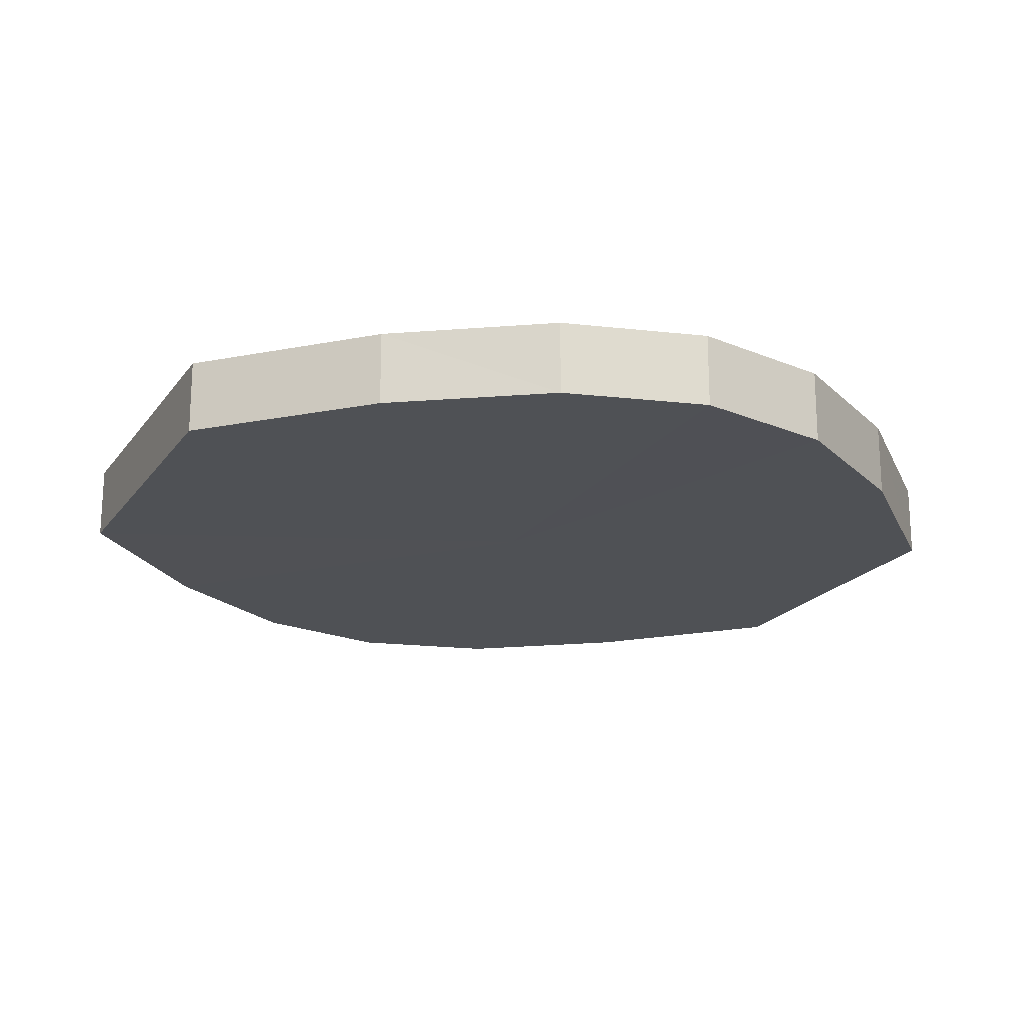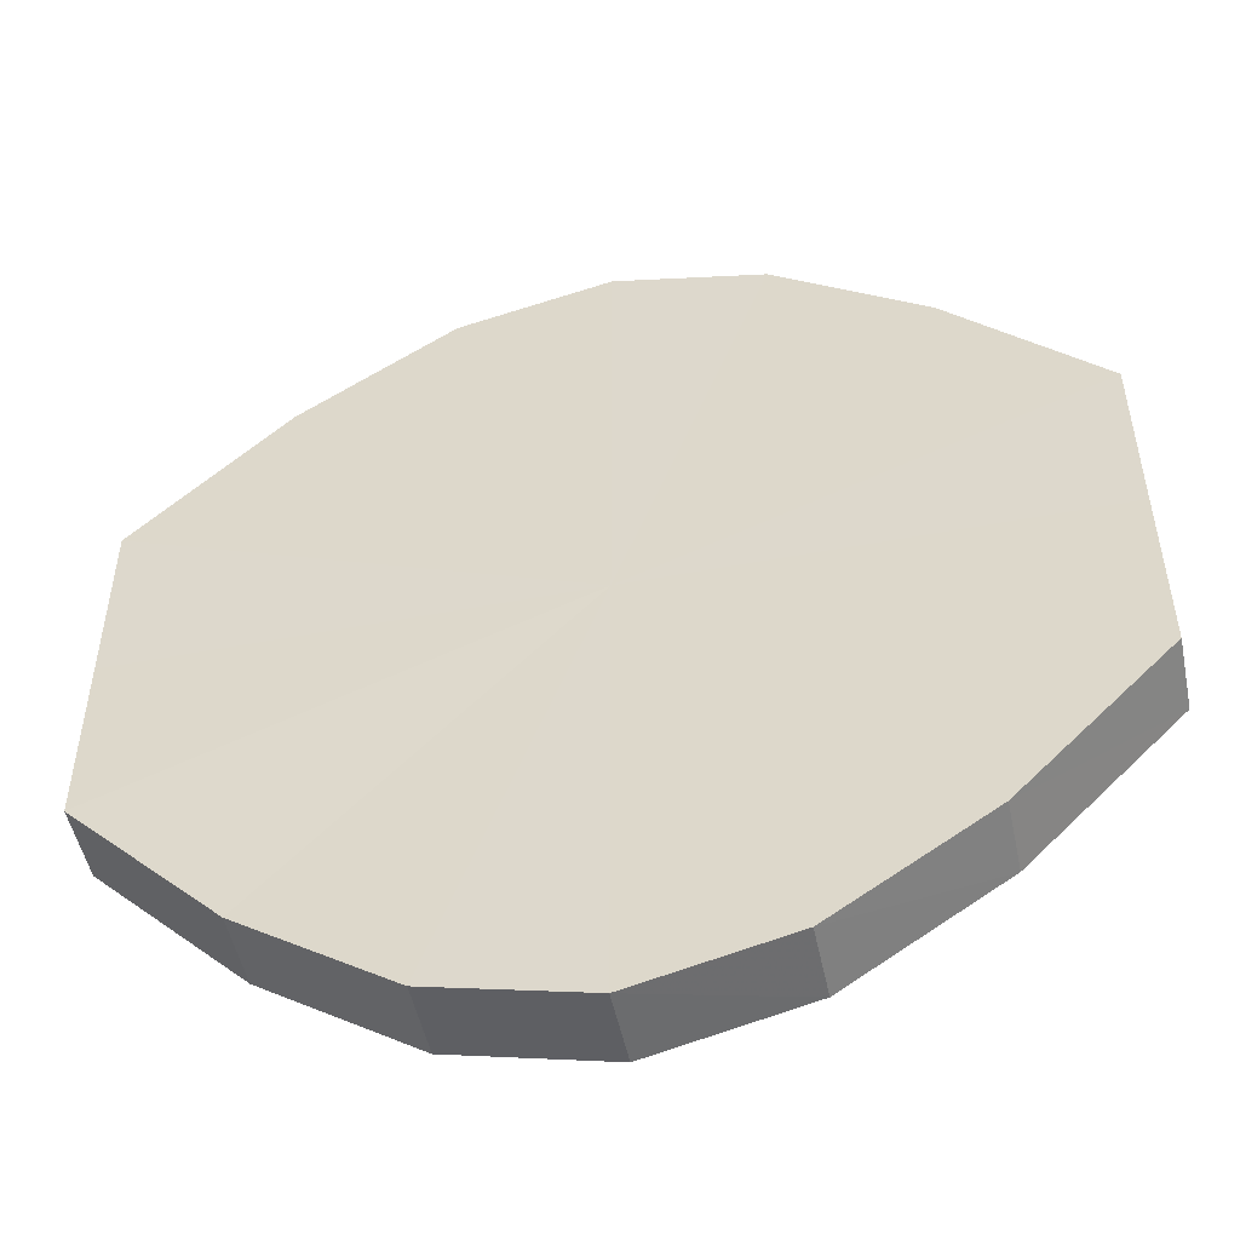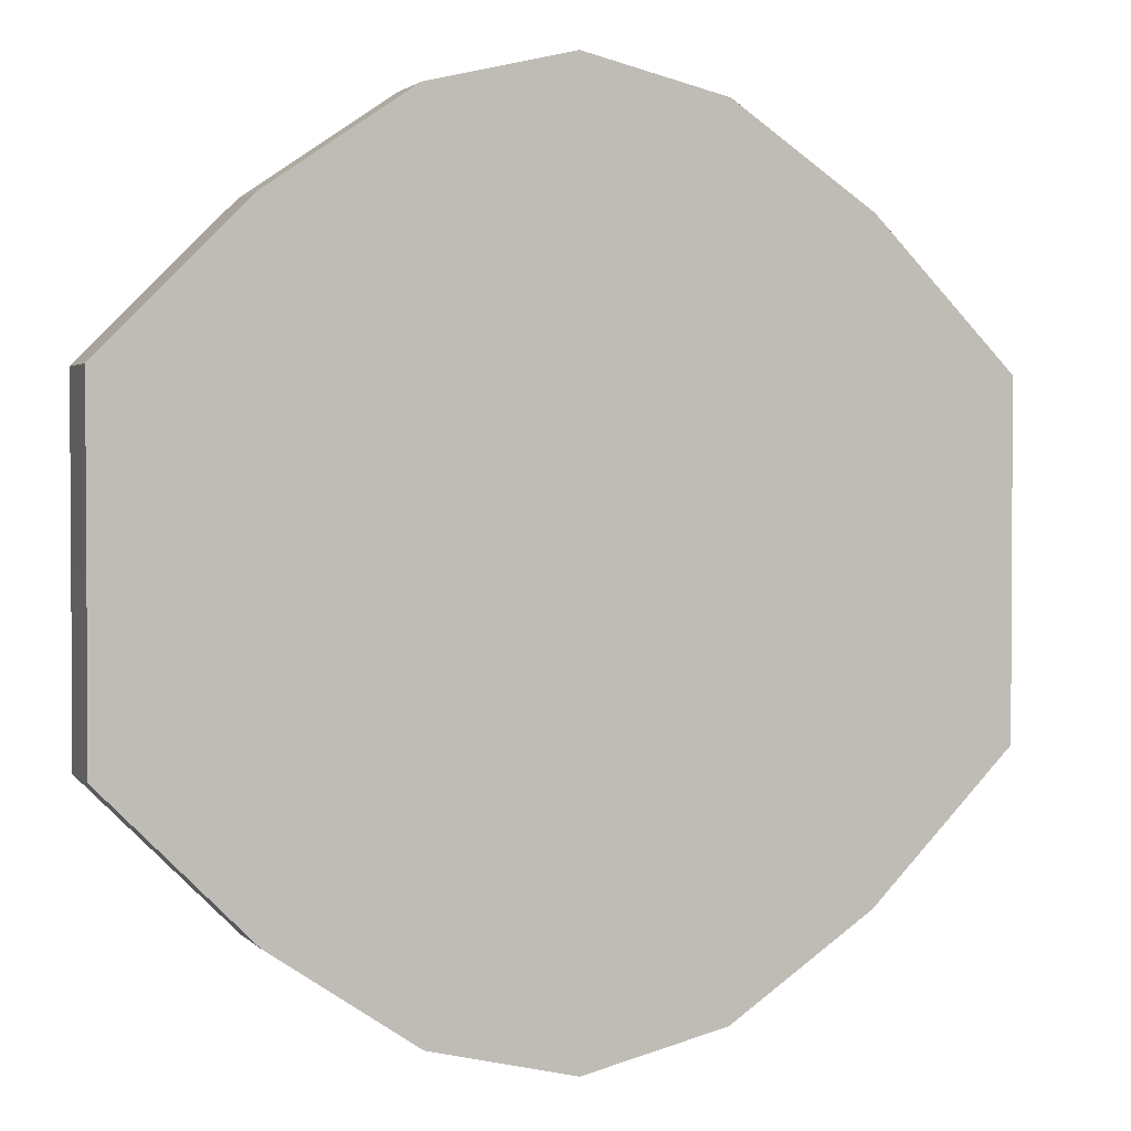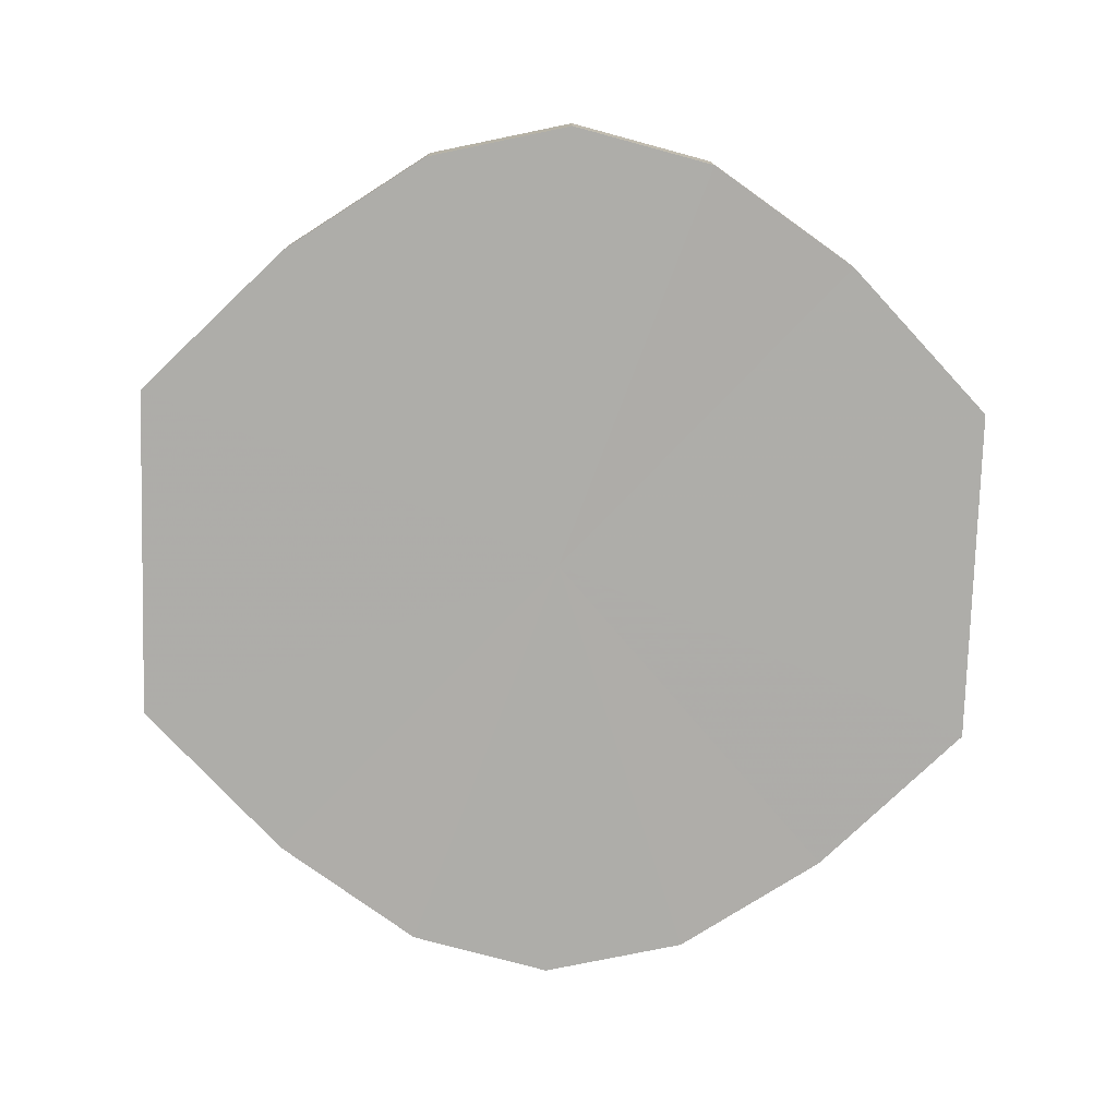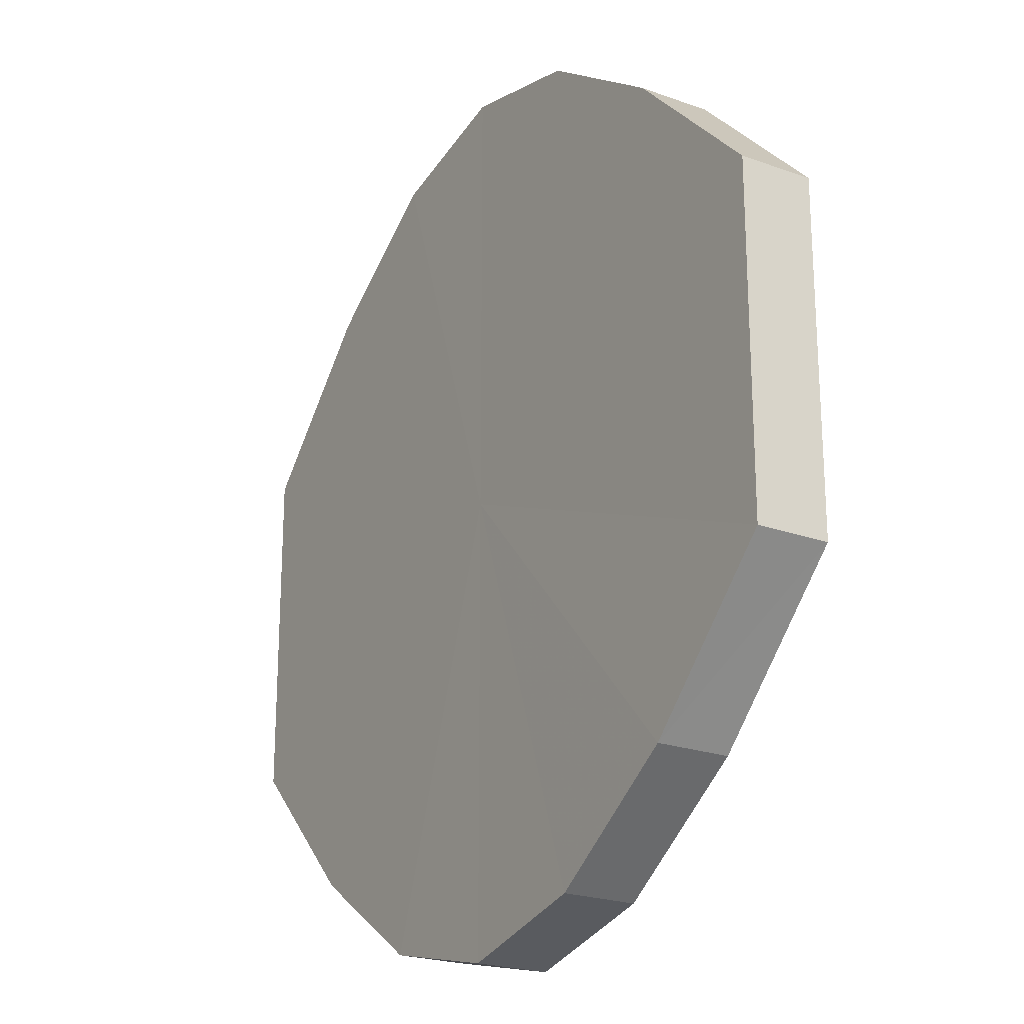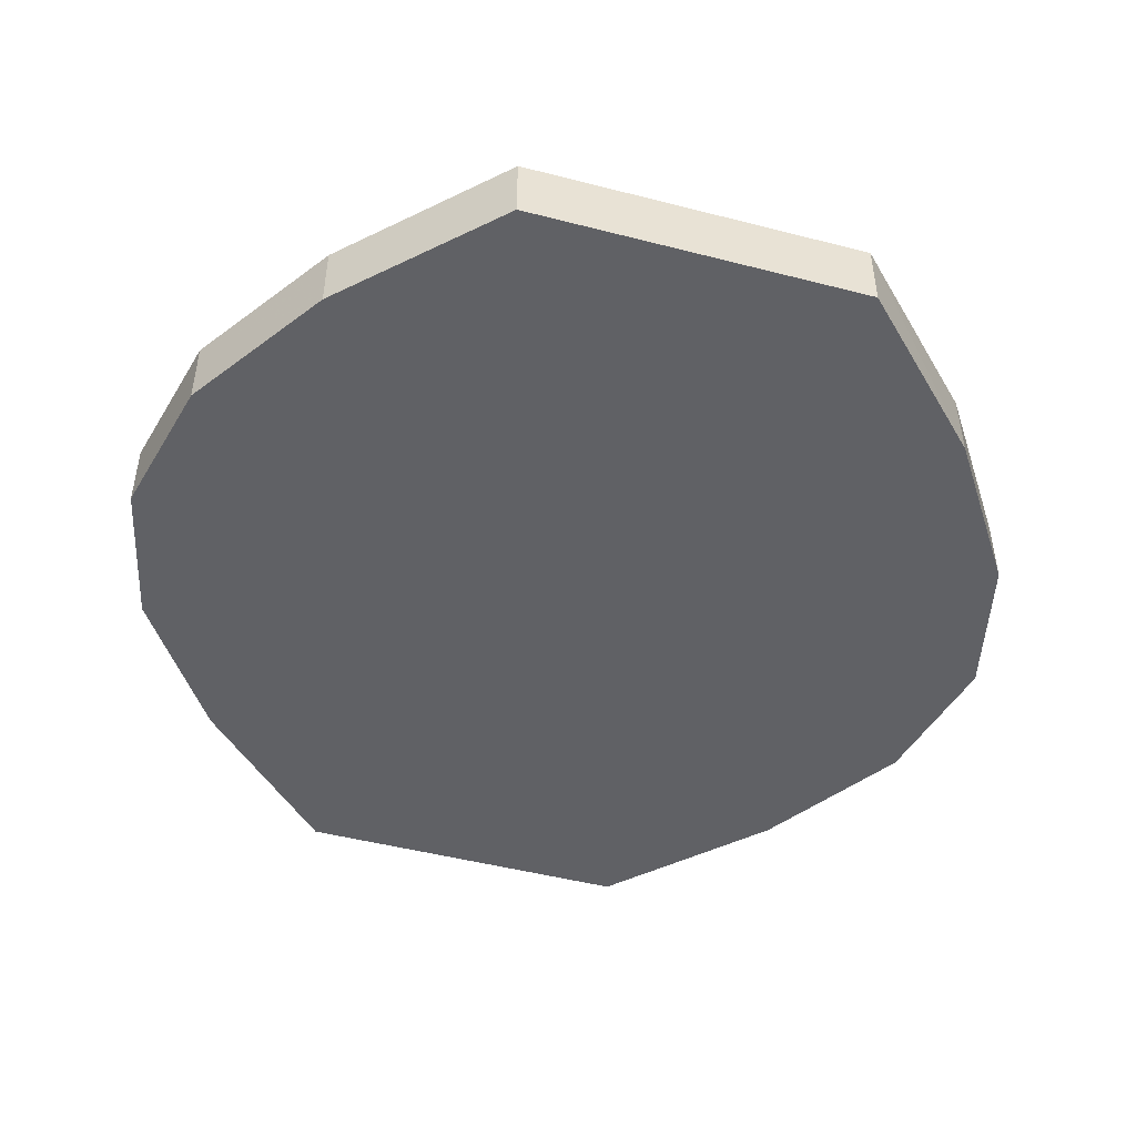
<metadata>
{"format":"obj","ext":"obj","renderer":"f3d","projection":"perspective","resolution":1024,"background":"white","views":[{"elev":-19.8,"azim":154.9,"up":"+Y"},{"elev":-50.9,"azim":-168.4,"up":"+Z"},{"elev":2.1,"azim":159.2,"up":"+Z"},{"elev":-77.1,"azim":178.3,"up":"+Y"},{"elev":-22.6,"azim":58.1,"up":"+Z"},{"elev":-48.1,"azim":-106.1,"up":"+Y"}]}
</metadata>
<code>
o 7093
v 2235 1905 7.865
v 2235 1905 7.888
v 2235 1905 7.865
v 2235 1905 7.909
v 2235 1905 7.888
v 2235 1905 7.841
v 2235 1905 7.841
v 2235 1905 7.922
v 2235 1905 7.909
v 2235 1905 7.82
v 2235 1905 7.82
v 2235 1905 7.927
v 2235 1905 7.922
v 2235 1905 7.807
v 2235 1905 7.807
v 2235 1905 7.922
v 2235 1905 7.927
v 2235 1905 7.802
v 2235 1905 7.802
v 2235 1905 7.909
v 2235 1905 7.922
v 2235 1905 7.807
v 2235 1905 7.807
v 2235 1905 7.888
v 2235 1905 7.909
v 2235 1905 7.82
v 2235 1905 7.82
v 2235 1905 7.865
v 2235 1905 7.888
v 2235 1905 7.841
v 2235 1905 7.841
v 2235 1905 7.865
v 2235 1905 7.865
v 2235 1905 7.888
v 2235 1905 7.888
v 2235 1905 7.909
v 2235 1905 7.909
v 2235 1905 7.841
v 2235 1905 7.865
v 2235 1905 7.82
v 2235 1905 7.841
v 2235 1905 7.922
v 2235 1905 7.922
v 2235 1905 7.807
v 2235 1905 7.82
v 2235 1905 7.802
v 2235 1905 7.807
v 2235 1905 7.927
v 2235 1905 7.927
v 2235 1905 7.807
v 2235 1905 7.802
v 2235 1905 7.82
v 2235 1905 7.807
v 2235 1905 7.922
v 2235 1905 7.922
v 2235 1905 7.841
v 2235 1905 7.82
v 2235 1905 7.865
v 2235 1905 7.841
v 2235 1905 7.909
v 2235 1905 7.909
v 2235 1905 7.888
v 2235 1905 7.865
v 2235 1905 7.888
v 2235 1905 7.865
v 2235 1905 7.888
v 2235 1905 7.865
v 2235 1905 7.909
v 2235 1905 7.841
v 2235 1905 7.922
v 2235 1905 7.82
v 2235 1905 7.927
v 2235 1905 7.807
v 2235 1905 7.922
v 2235 1905 7.802
v 2235 1905 7.909
v 2235 1905 7.807
v 2235 1905 7.888
v 2235 1905 7.82
v 2235 1905 7.865
v 2235 1905 7.841
v 2235 1905 7.865
v 2235 1905 7.865
v 2235 1905 7.888
v 2235 1905 7.841
v 2235 1905 7.909
v 2235 1905 7.82
v 2235 1905 7.922
v 2235 1905 7.807
v 2235 1905 7.927
v 2235 1905 7.802
v 2235 1905 7.922
v 2235 1905 7.807
v 2235 1905 7.909
v 2235 1905 7.82
v 2235 1905 7.888
v 2235 1905 7.841
v 2235 1905 7.865
f 1 2 3
f 2 4 5
f 6 1 7
f 4 8 9
f 10 6 11
f 8 12 13
f 14 10 15
f 12 16 17
f 18 14 19
f 16 20 21
f 22 18 23
f 20 24 25
f 26 22 27
f 24 28 29
f 30 26 31
f 28 30 32
f 33 34 35
f 35 36 37
f 38 39 33
f 40 41 38
f 37 42 43
f 44 45 40
f 46 47 44
f 43 48 49
f 50 51 46
f 52 53 50
f 49 54 55
f 56 57 52
f 58 59 56
f 55 60 61
f 62 63 58
f 61 64 62
f 65 66 67
f 65 68 66
f 65 67 69
f 65 70 68
f 65 69 71
f 65 72 70
f 65 71 73
f 65 74 72
f 65 73 75
f 65 76 74
f 65 75 77
f 65 78 76
f 65 77 79
f 65 80 78
f 65 79 81
f 65 81 80
f 82 83 84
f 82 85 83
f 82 84 86
f 82 87 85
f 82 86 88
f 82 89 87
f 82 88 90
f 82 91 89
f 82 90 92
f 82 93 91
f 82 92 94
f 82 95 93
f 82 94 96
f 82 97 95
f 82 96 98
f 82 98 97

</code>
